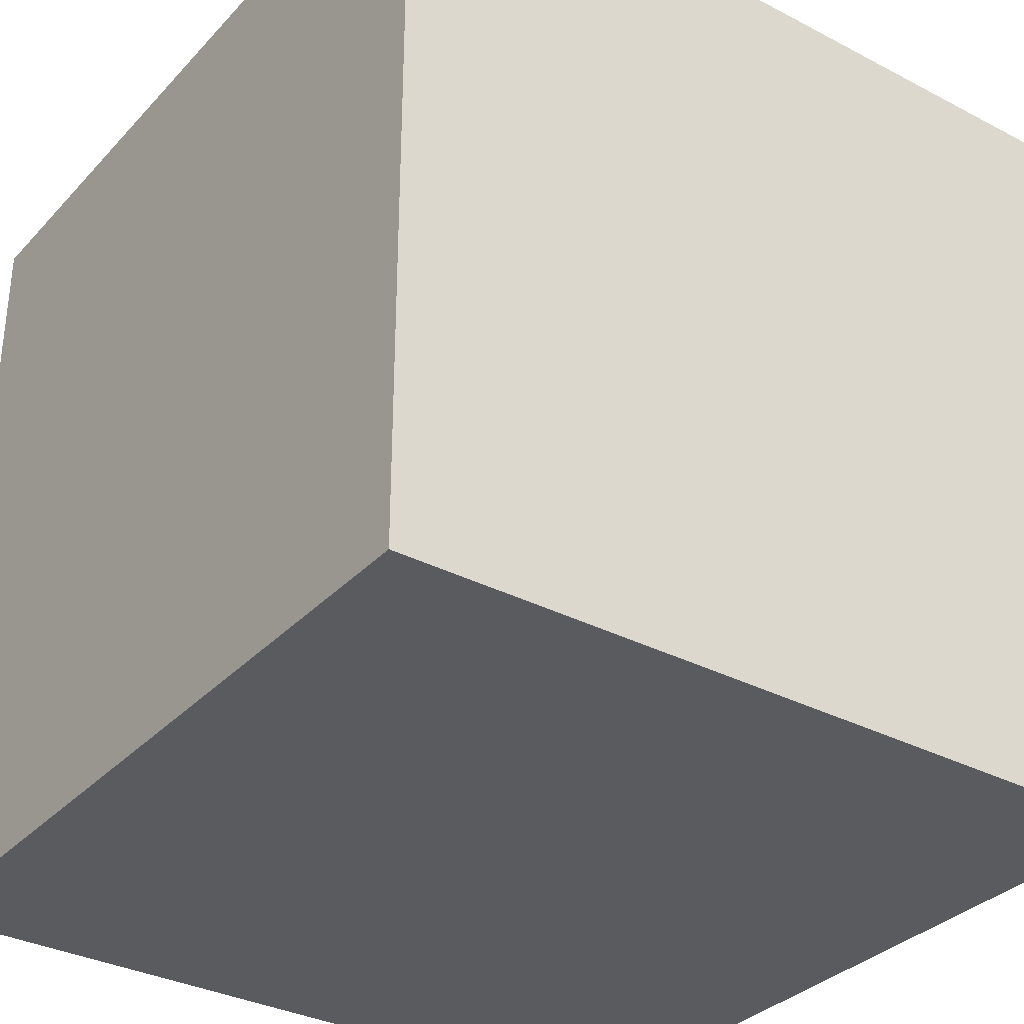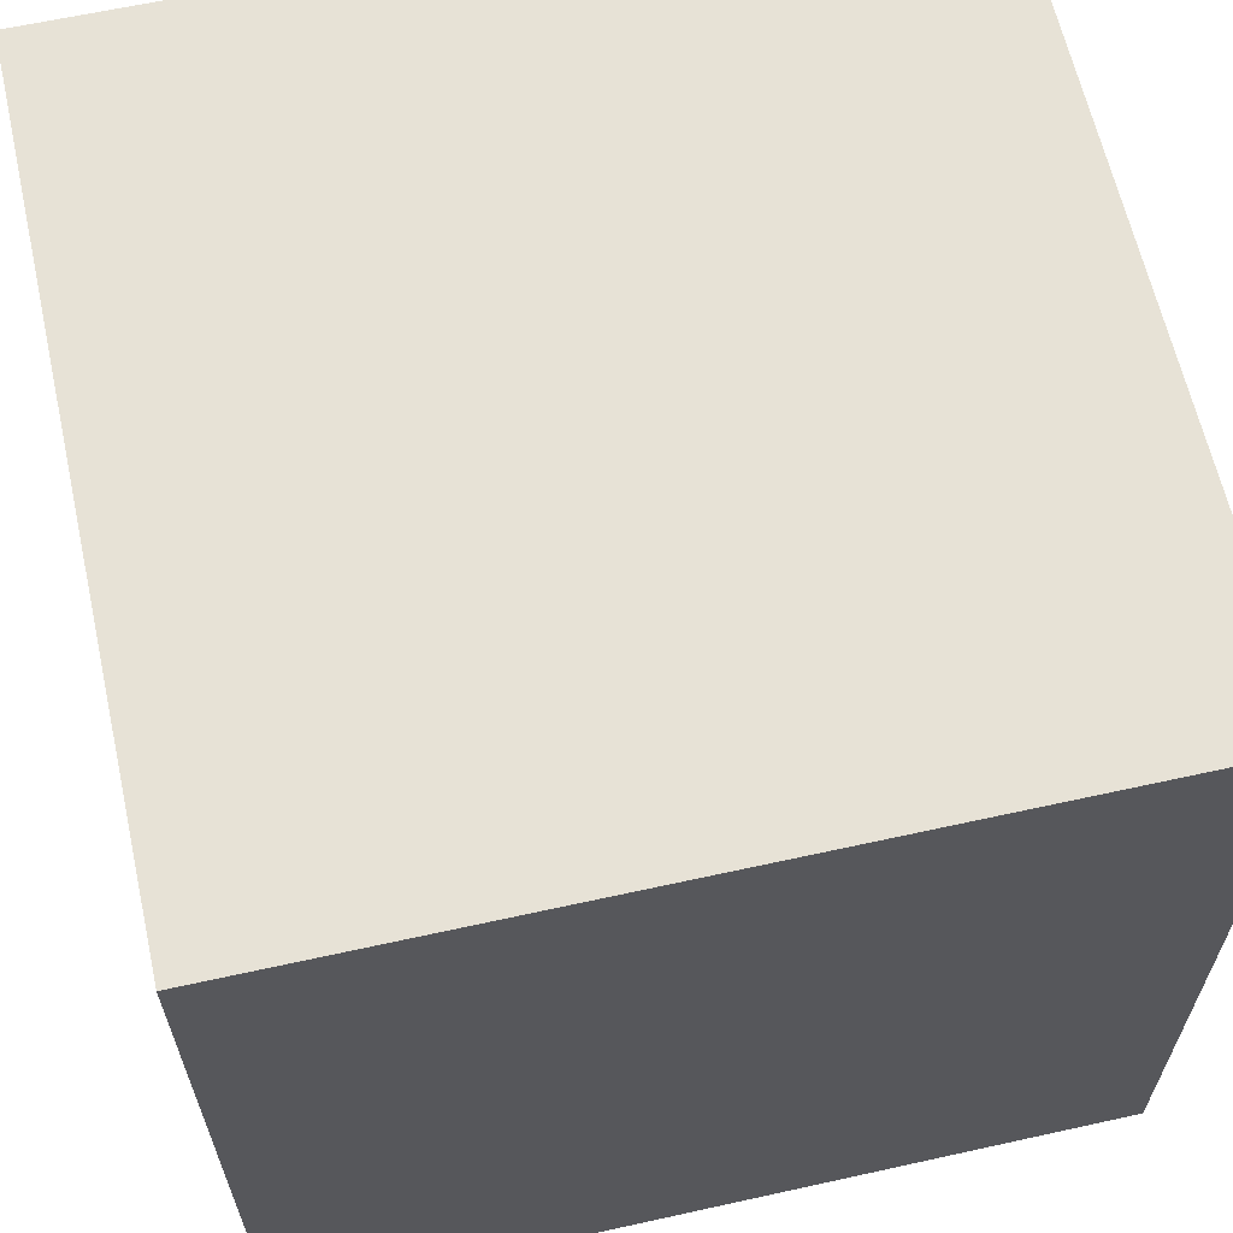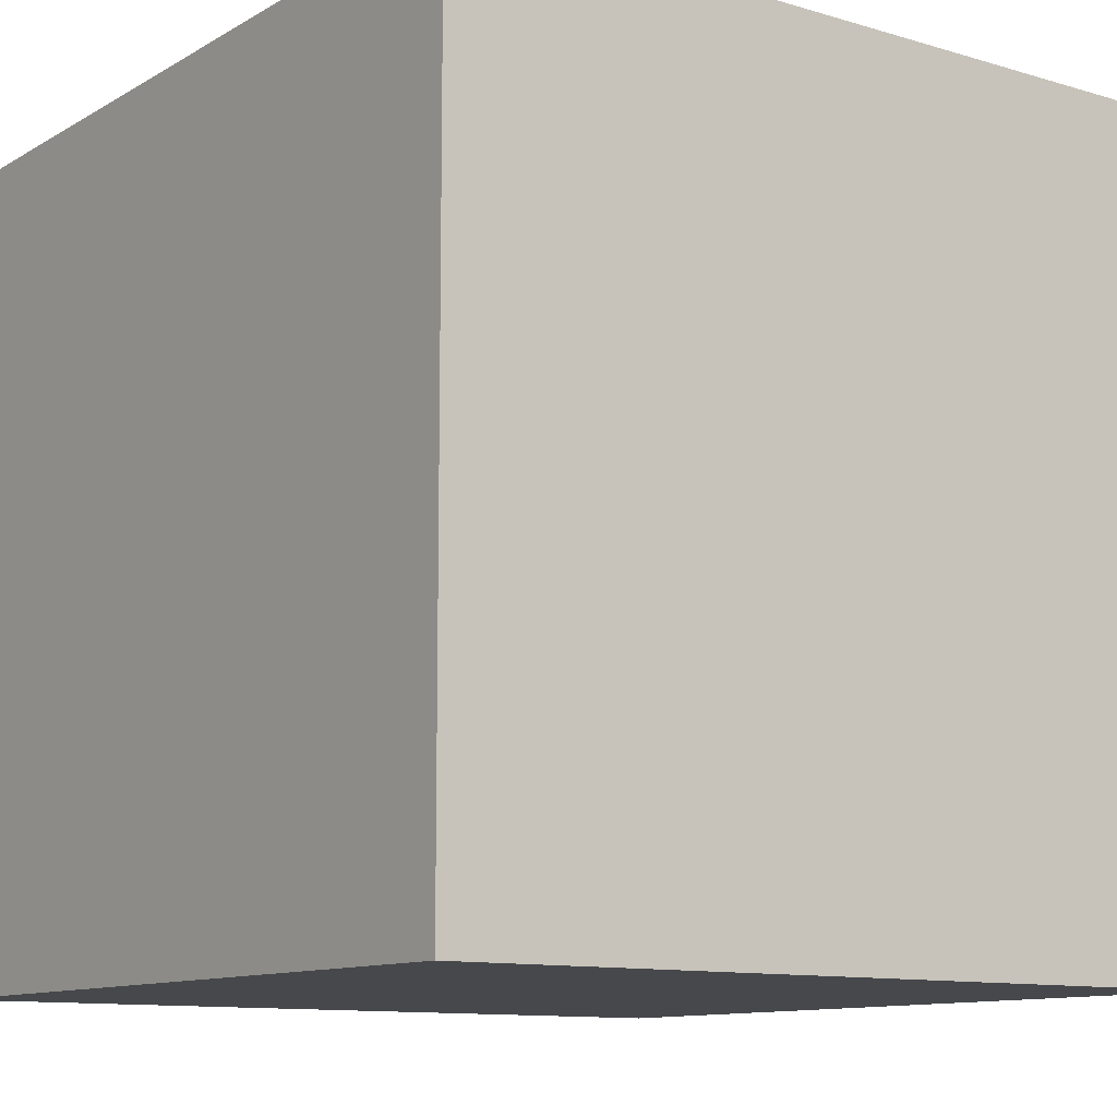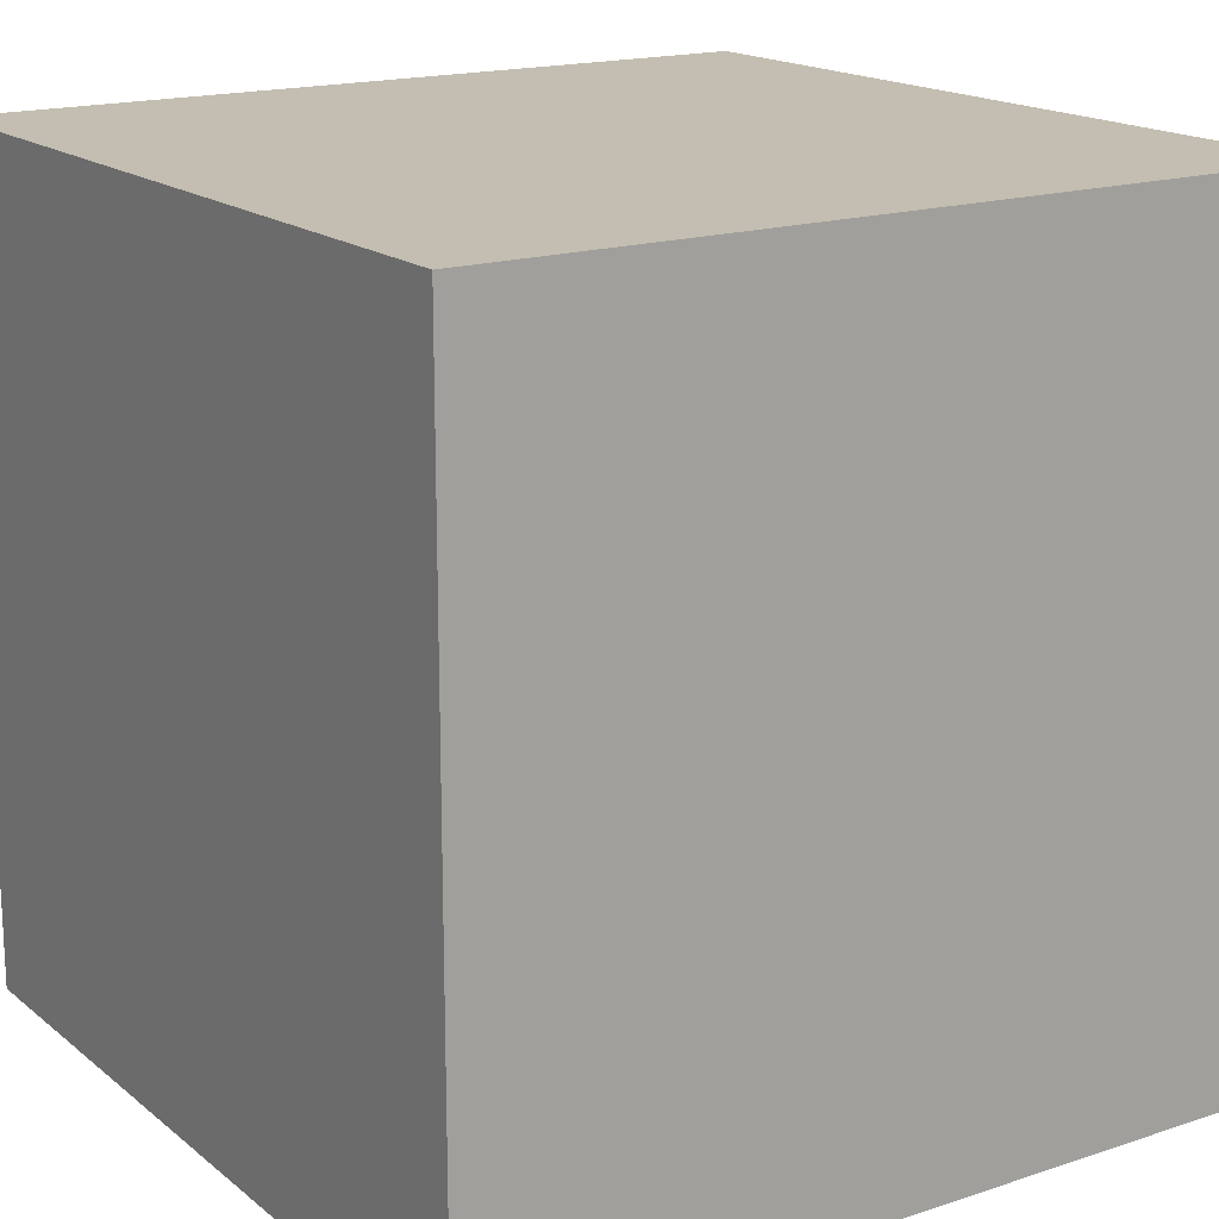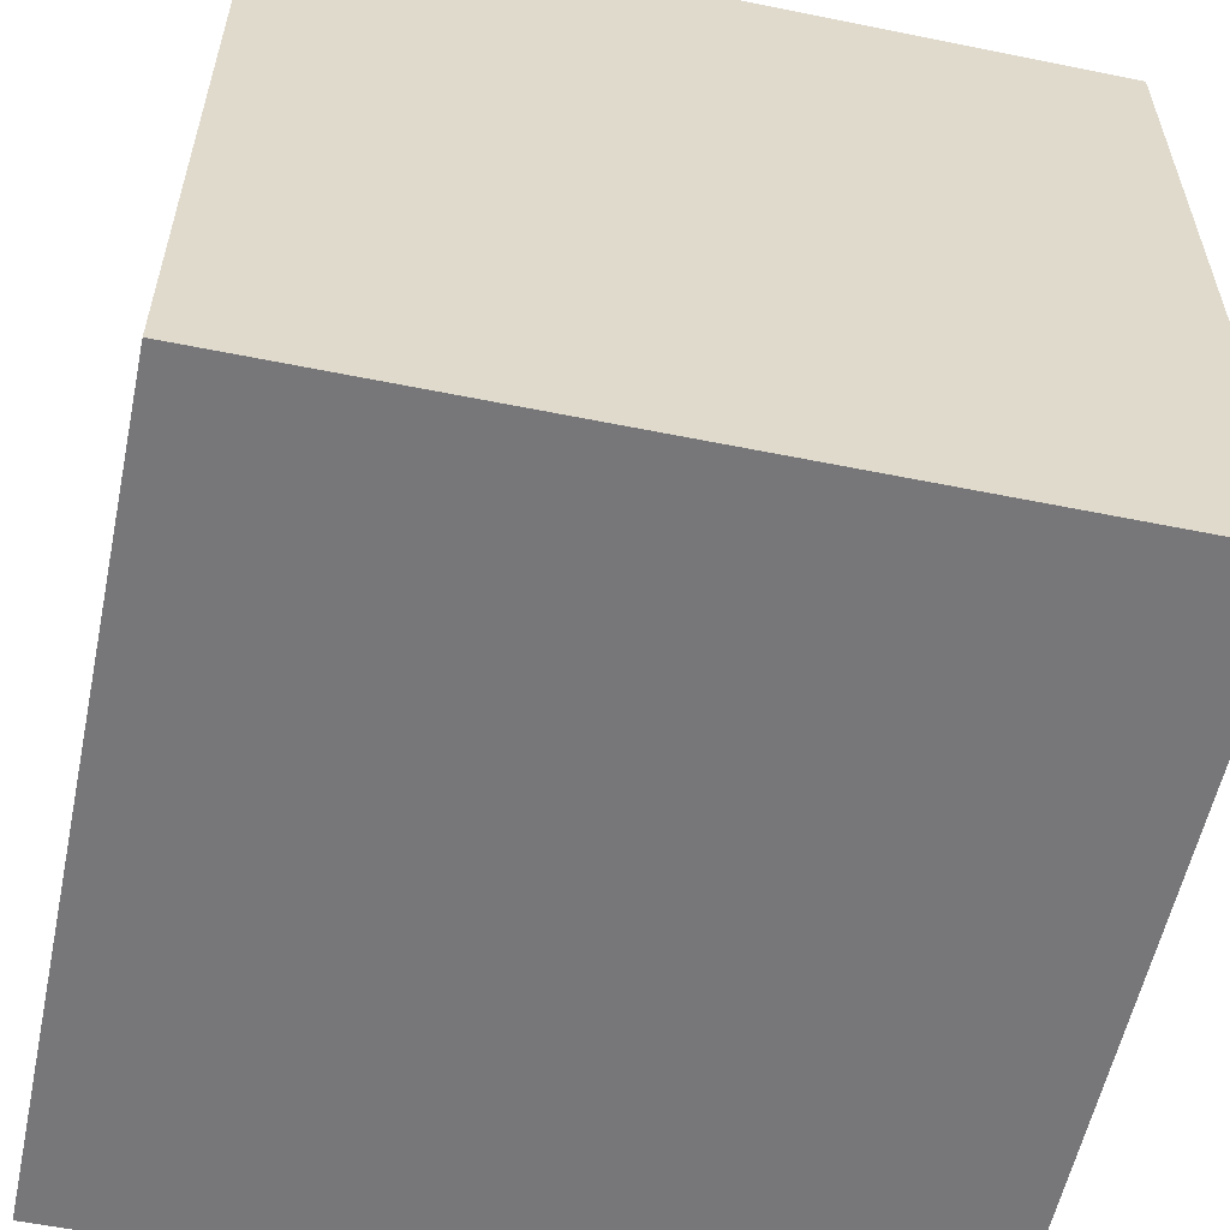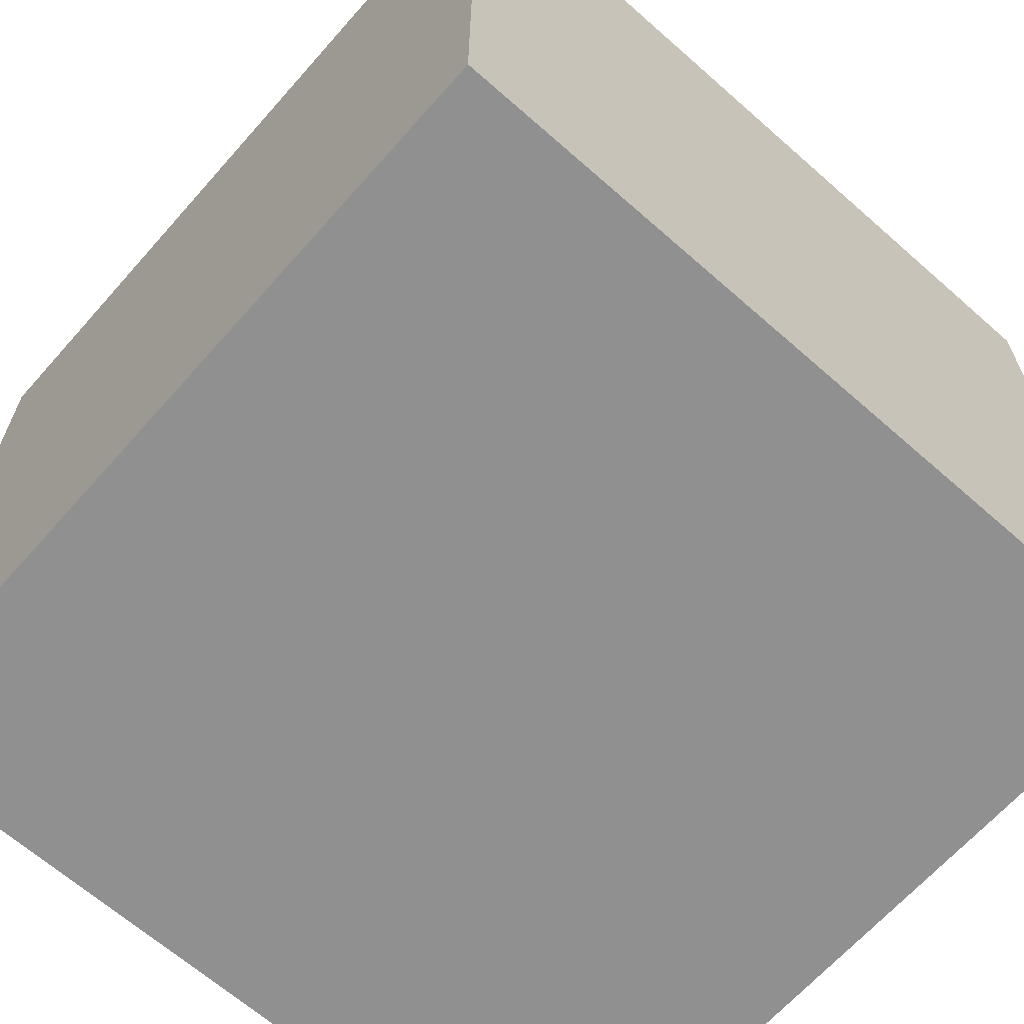
<metadata>
{"format":"obj","ext":"obj","renderer":"f3d","projection":"perspective","resolution":1024,"background":"white","views":[{"elev":-33.3,"azim":54.4,"up":"+Z"},{"elev":63.3,"azim":77.4,"up":"+Z"},{"elev":-11.1,"azim":-126.1,"up":"+Z"},{"elev":17.2,"azim":-123.4,"up":"+Y"},{"elev":-57.2,"azim":-11.9,"up":"+Y"},{"elev":-65.8,"azim":-41.5,"up":"+Y"}]}
</metadata>
<code>
o Cube
v -0.3 0 0.3
v -0.3 0.6 0.3
v -0.3 0 -0.3
v -0.3 0.6 -0.3
v 0.3 0 0.3
v 0.3 0.6 0.3
v 0.3 0 -0.3
v 0.3 0.6 -0.3
f 1 2 4 3
f 3 4 8 7
f 7 8 6 5
f 5 6 2 1
f 3 7 5 1
f 8 4 2 6

</code>
